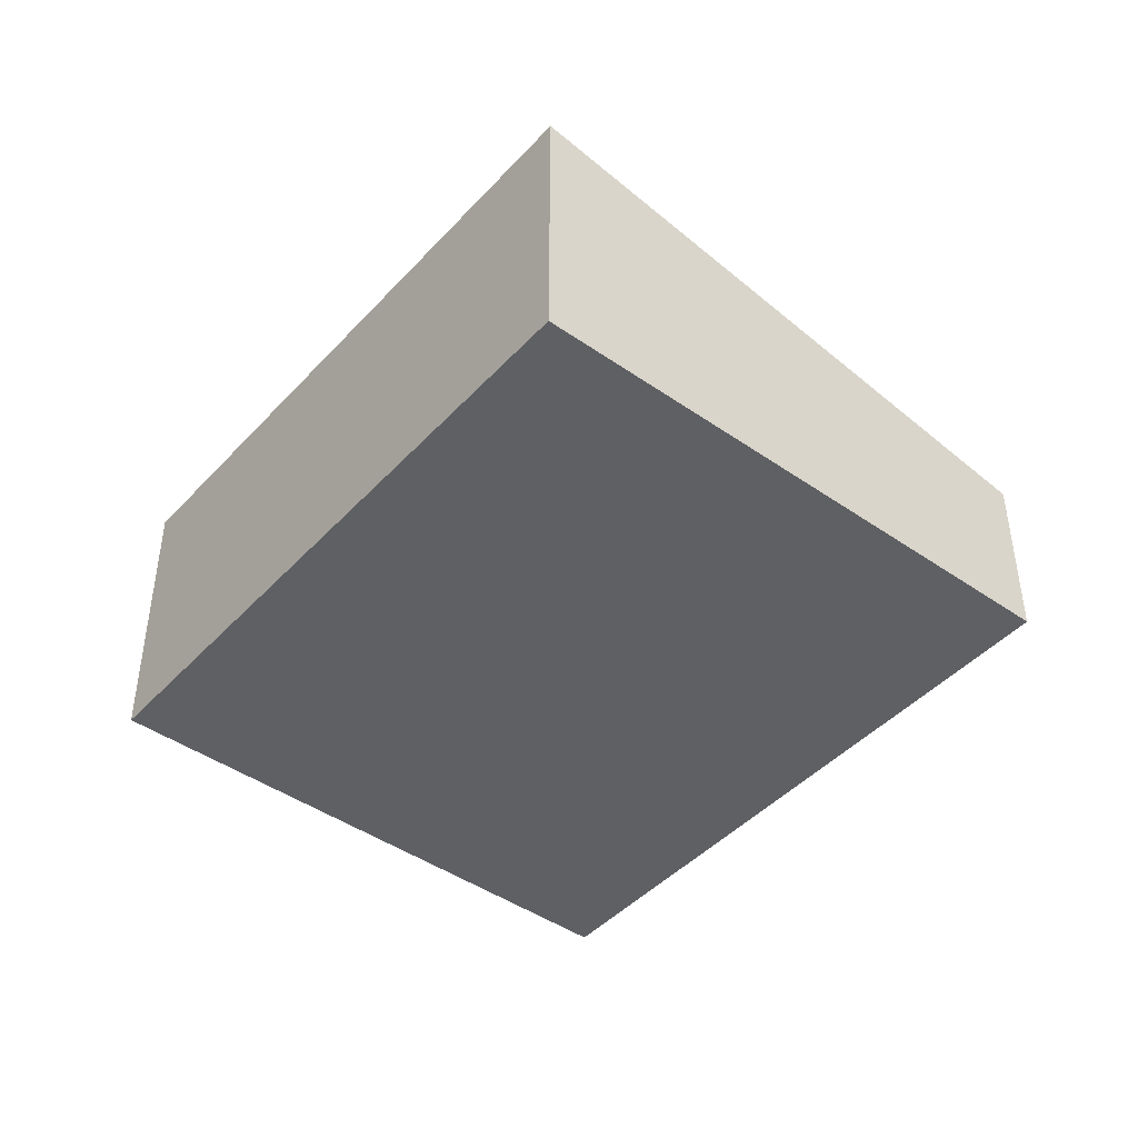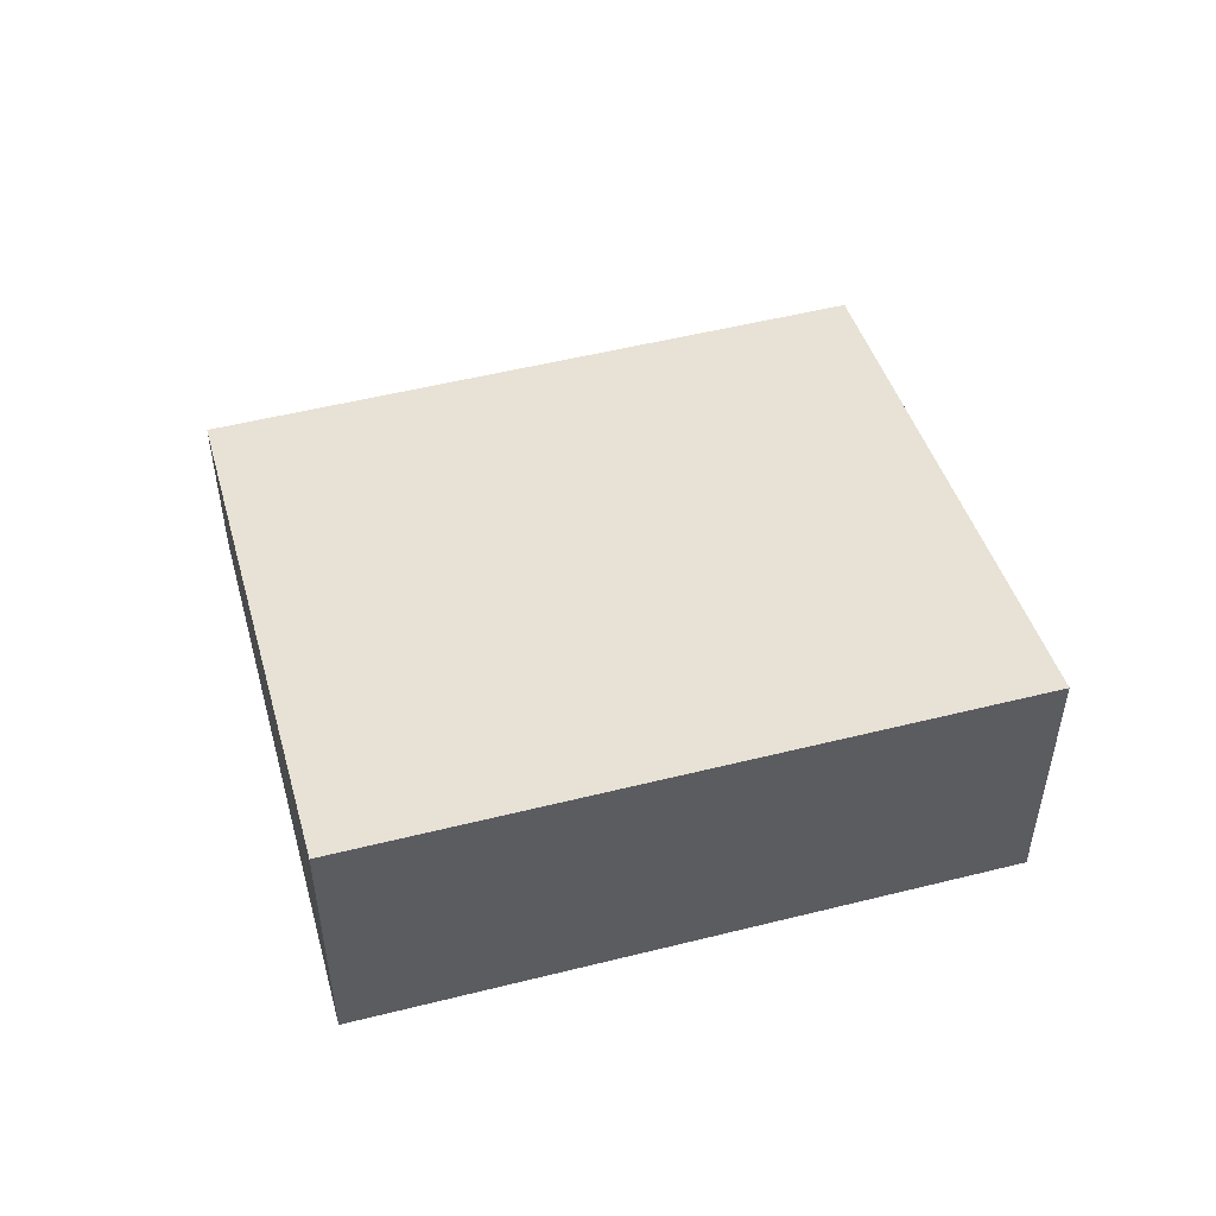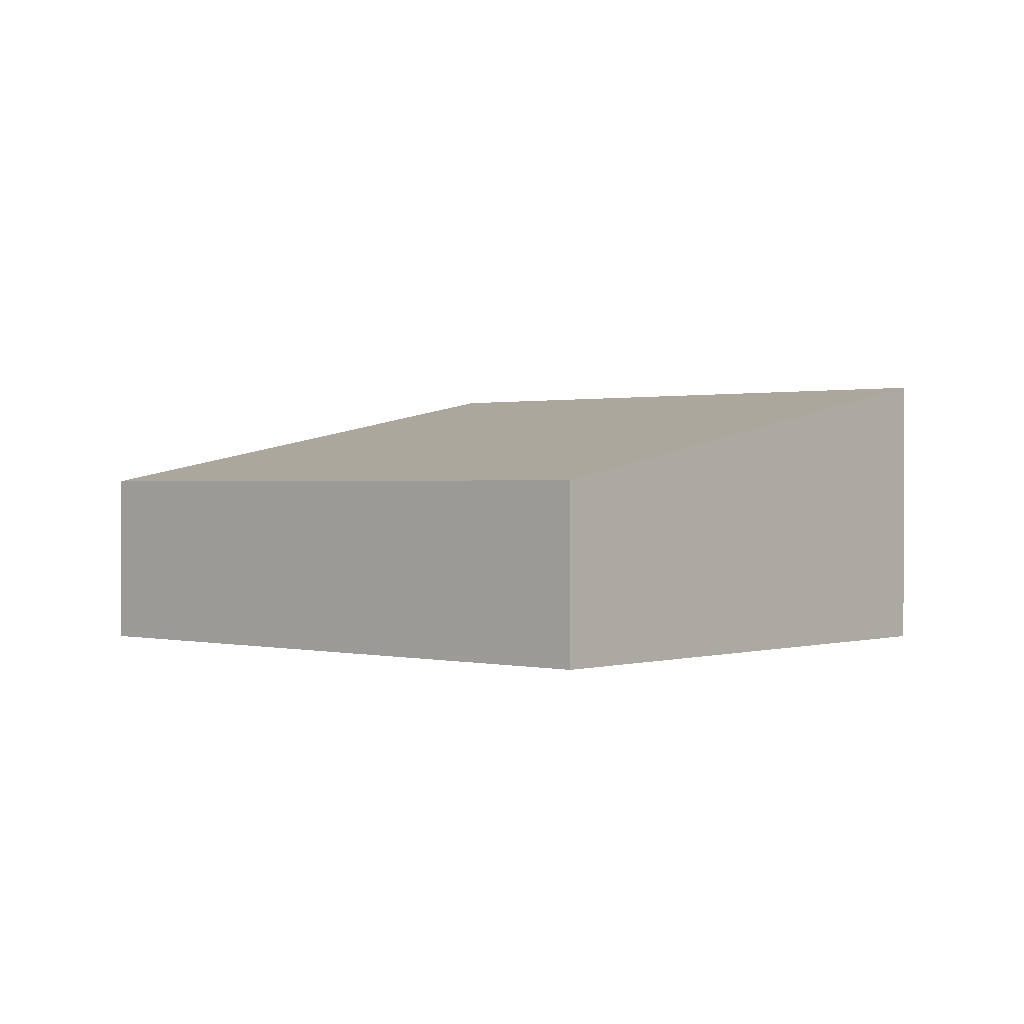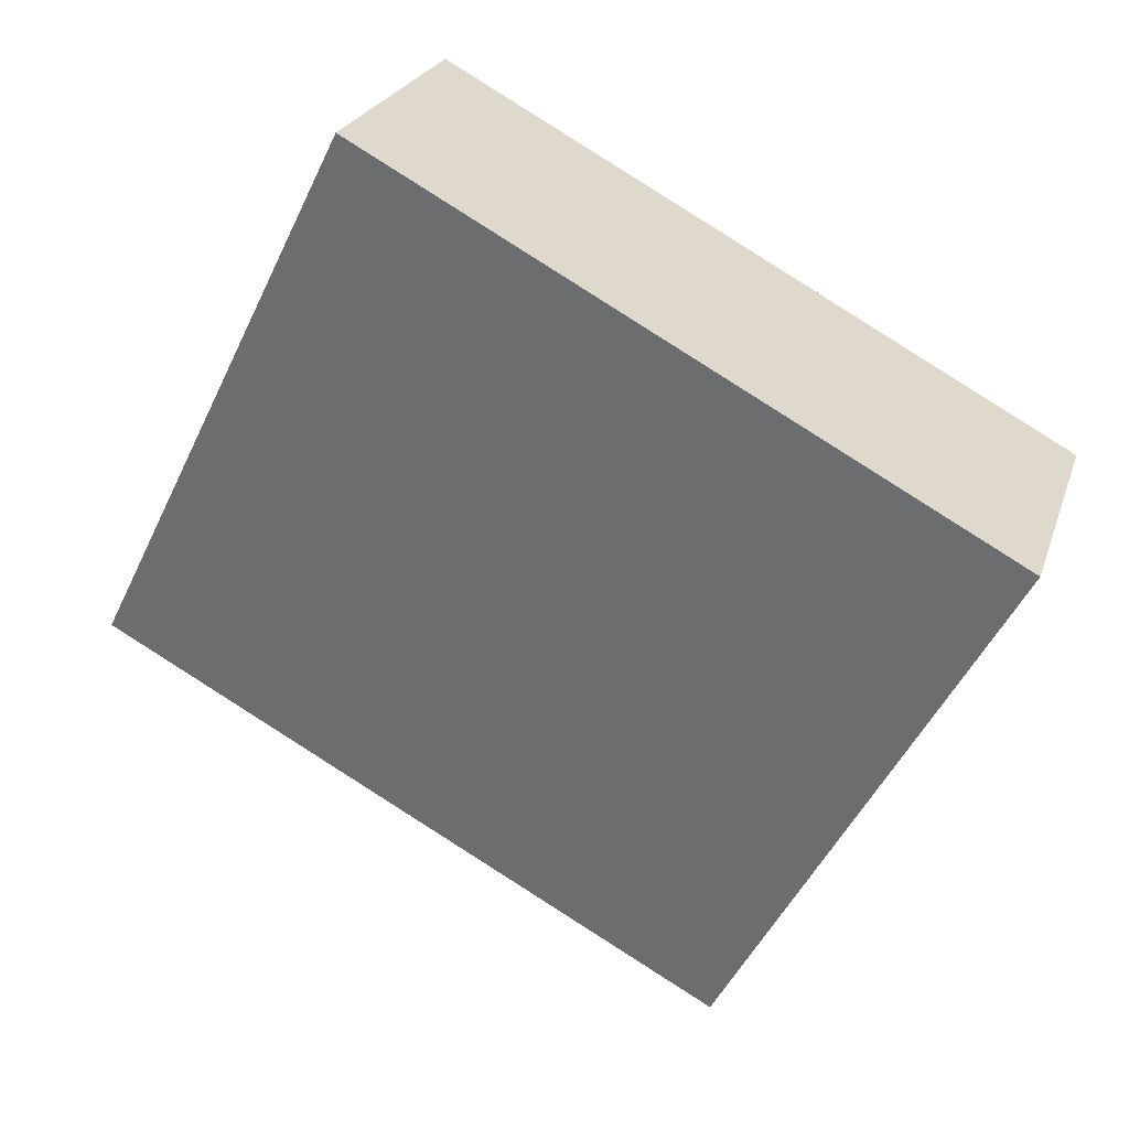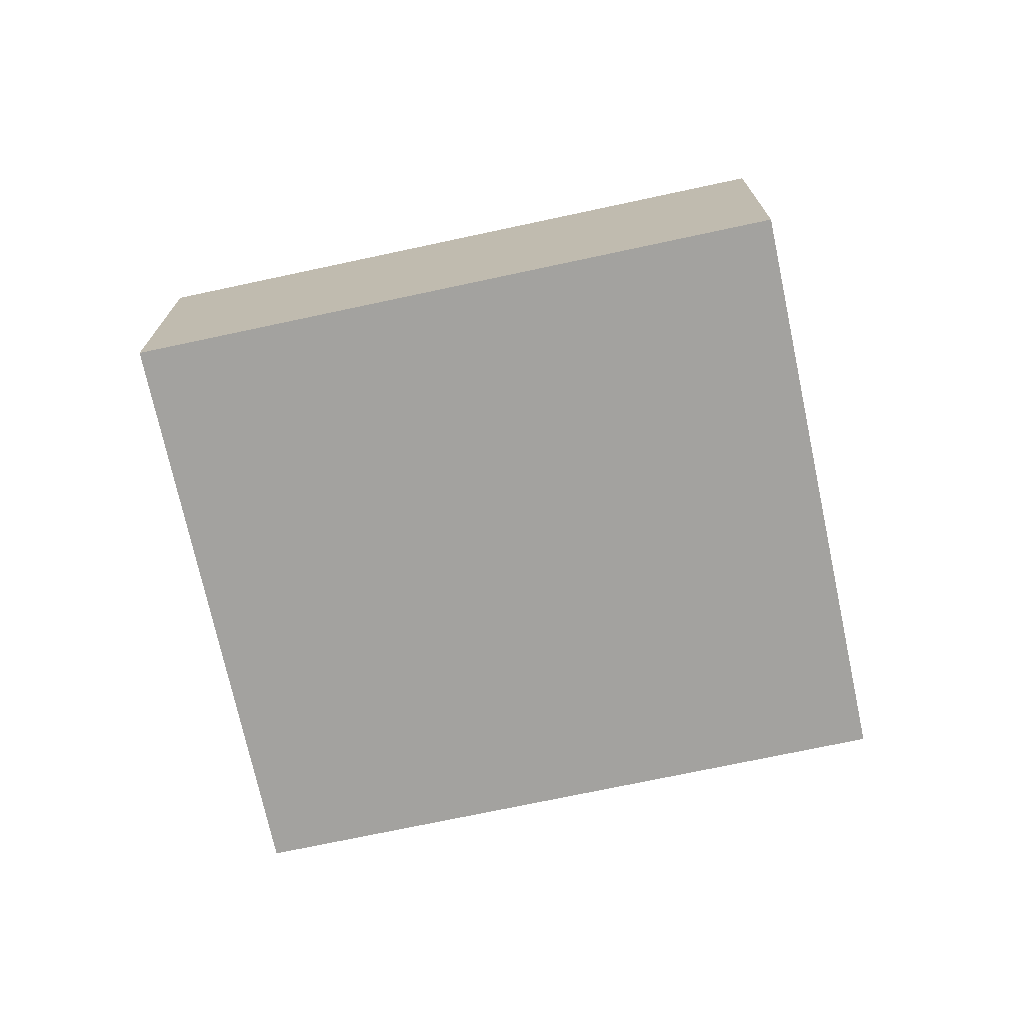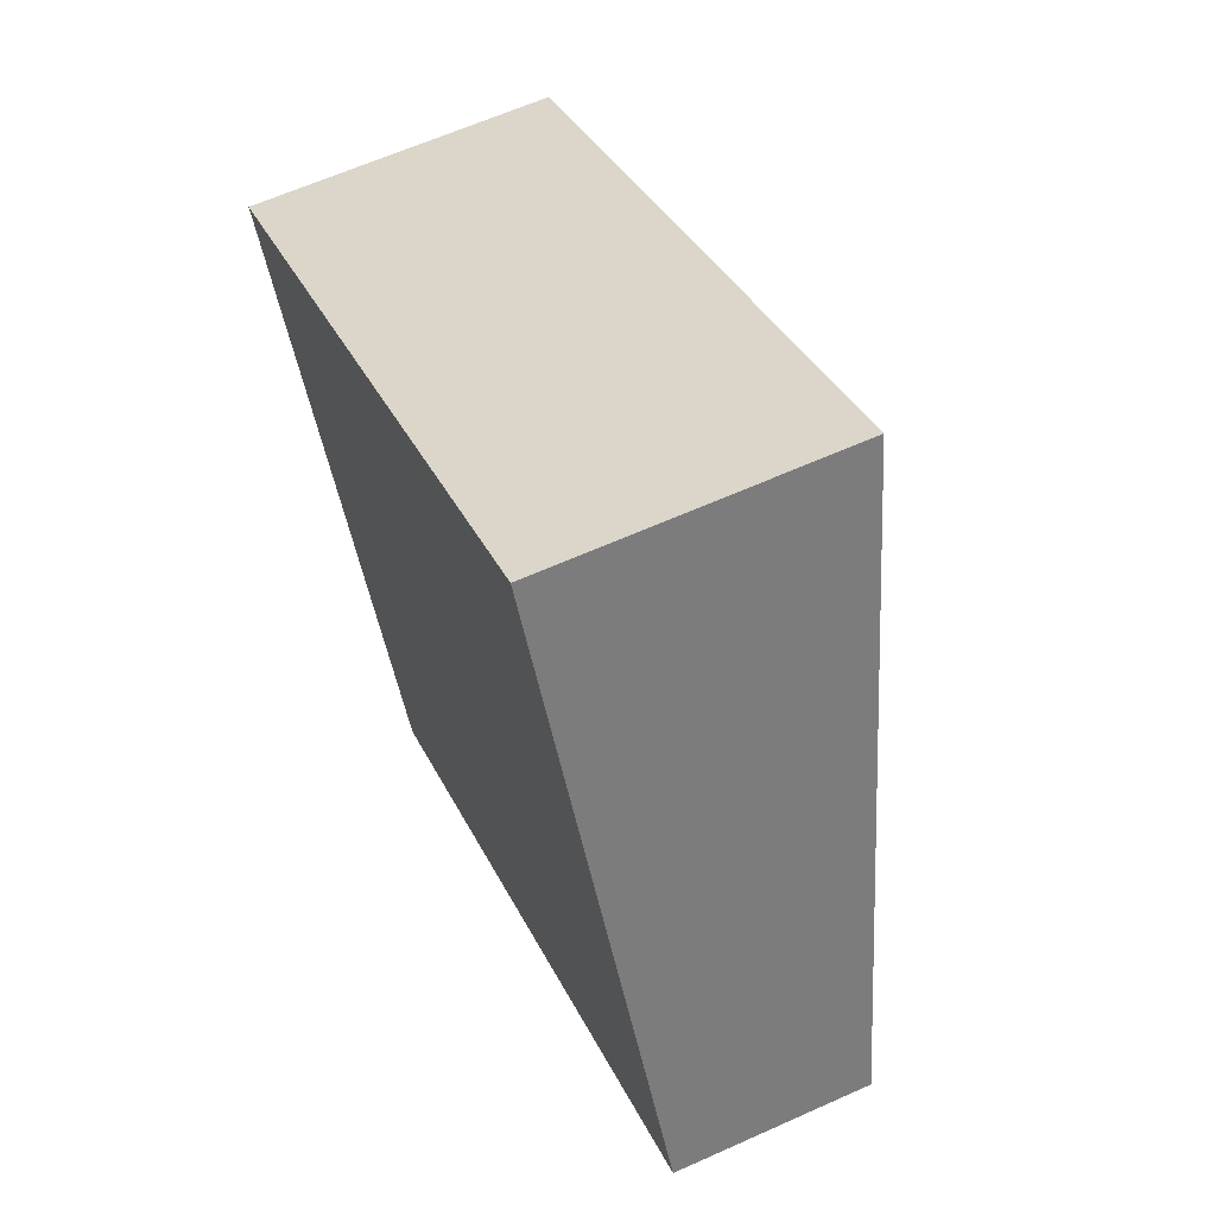
<metadata>
{"format":"obj","ext":"obj","renderer":"f3d","projection":"perspective","resolution":1024,"background":"white","views":[{"elev":-44.3,"azim":22.1,"up":"+Y"},{"elev":52.1,"azim":-43.8,"up":"+Y"},{"elev":0.7,"azim":-167.1,"up":"+Y"},{"elev":23.2,"azim":-164.2,"up":"+Z"},{"elev":-72.5,"azim":-16.6,"up":"+Y"},{"elev":62.8,"azim":65.5,"up":"+Z"}]}
</metadata>
<code>
v  0 5.008 3.067e-16
v  15.22 3.122 -3.59
v  5.018 3.122 -9.171
v  10.39 5.008 5.685
v  15.41 3.122 -3.486
v  15.41 2.135e-16 -3.486
v  5.018 5.616e-16 -9.171
v  15.22 2.198e-16 -3.59
v  0 0 0
v  10.39 -3.481e-16 5.685
g defaultobject
f 1 2 3
f 2 1 4
f 2 4 5
f 6 2 5
f 2 6 3
f 3 6 7
f 7 6 8
f 3 9 1
f 9 3 7
f 9 4 1
f 4 9 10
f 10 5 4
f 5 10 6
f 8 9 7
f 9 8 6
f 9 6 10

</code>
